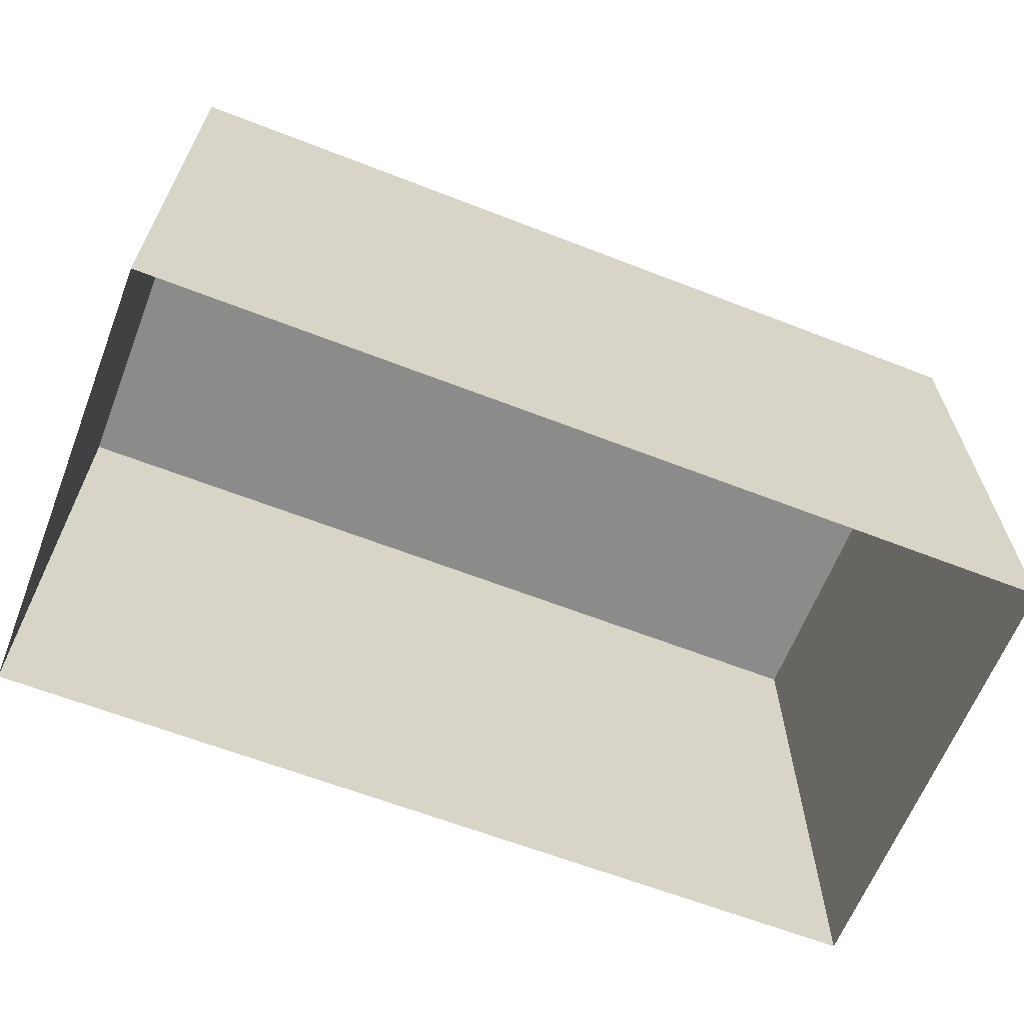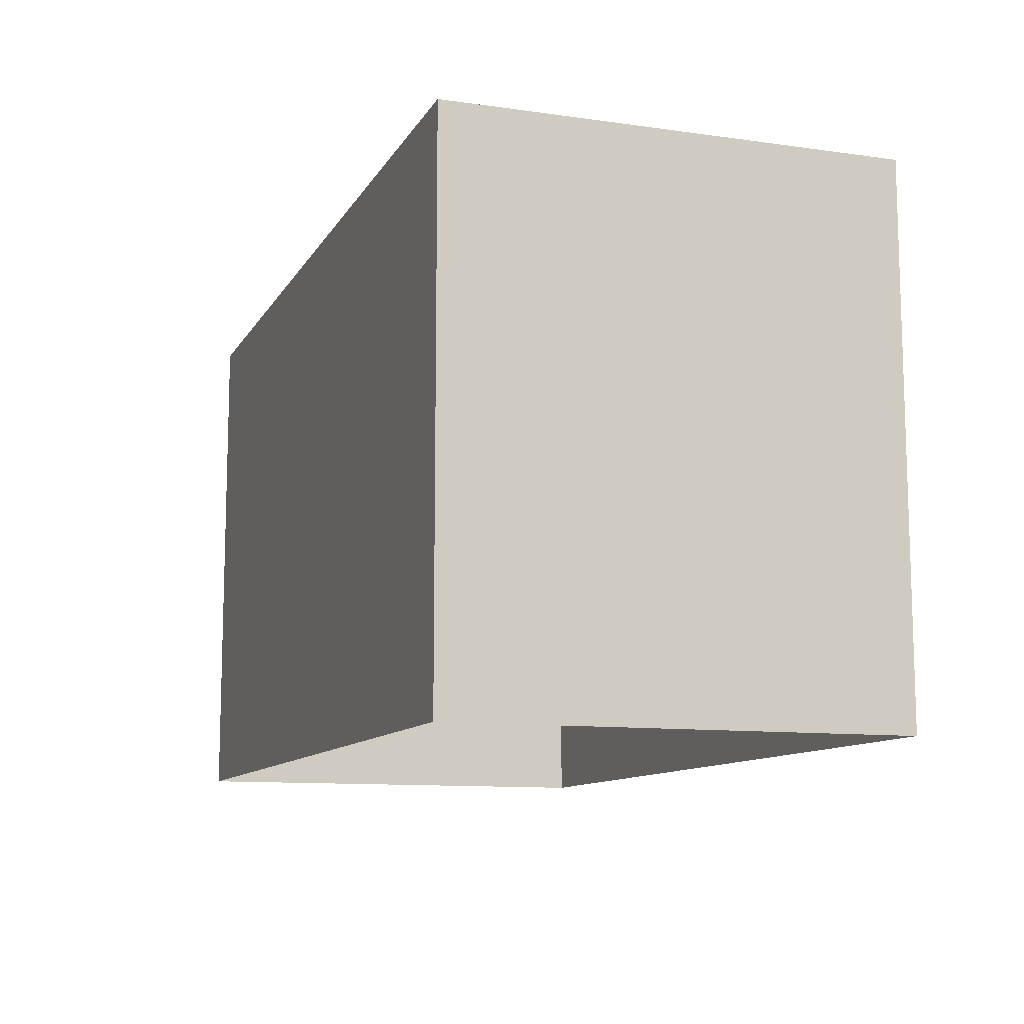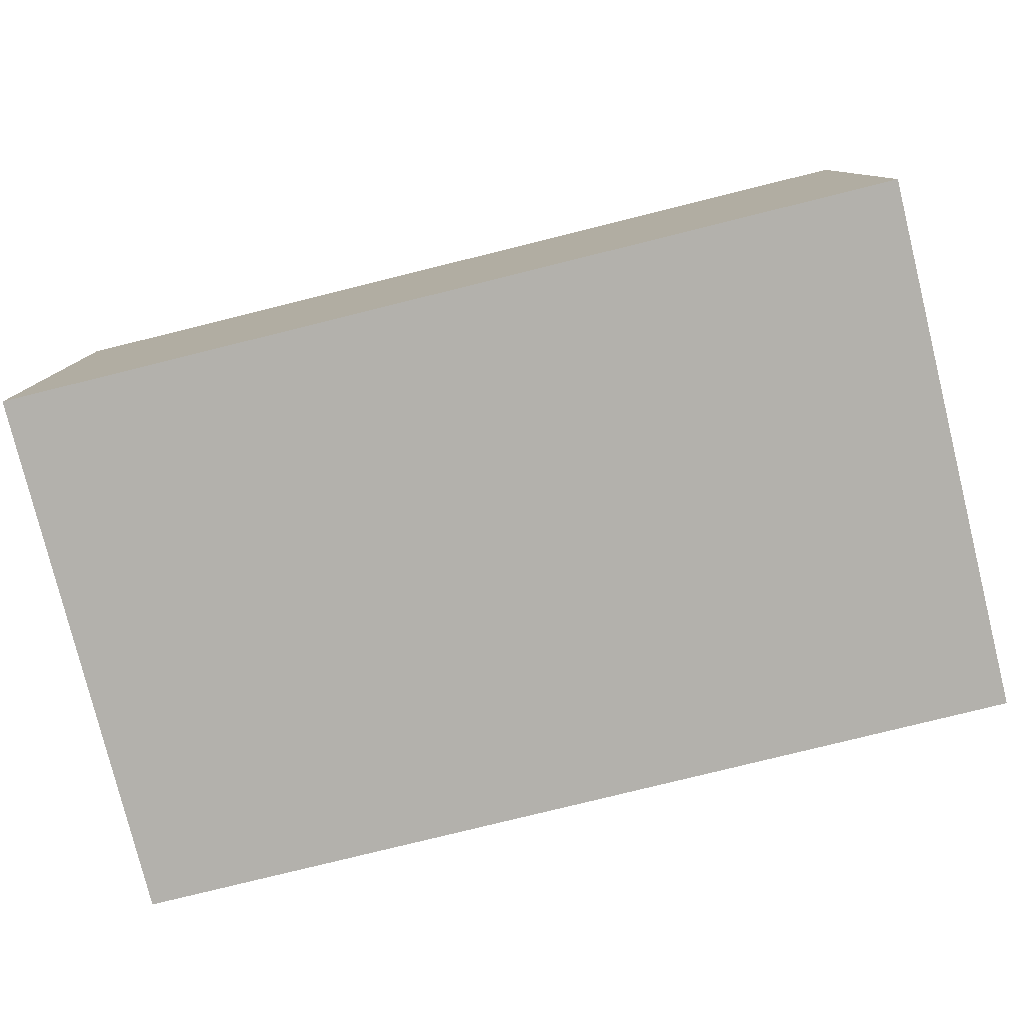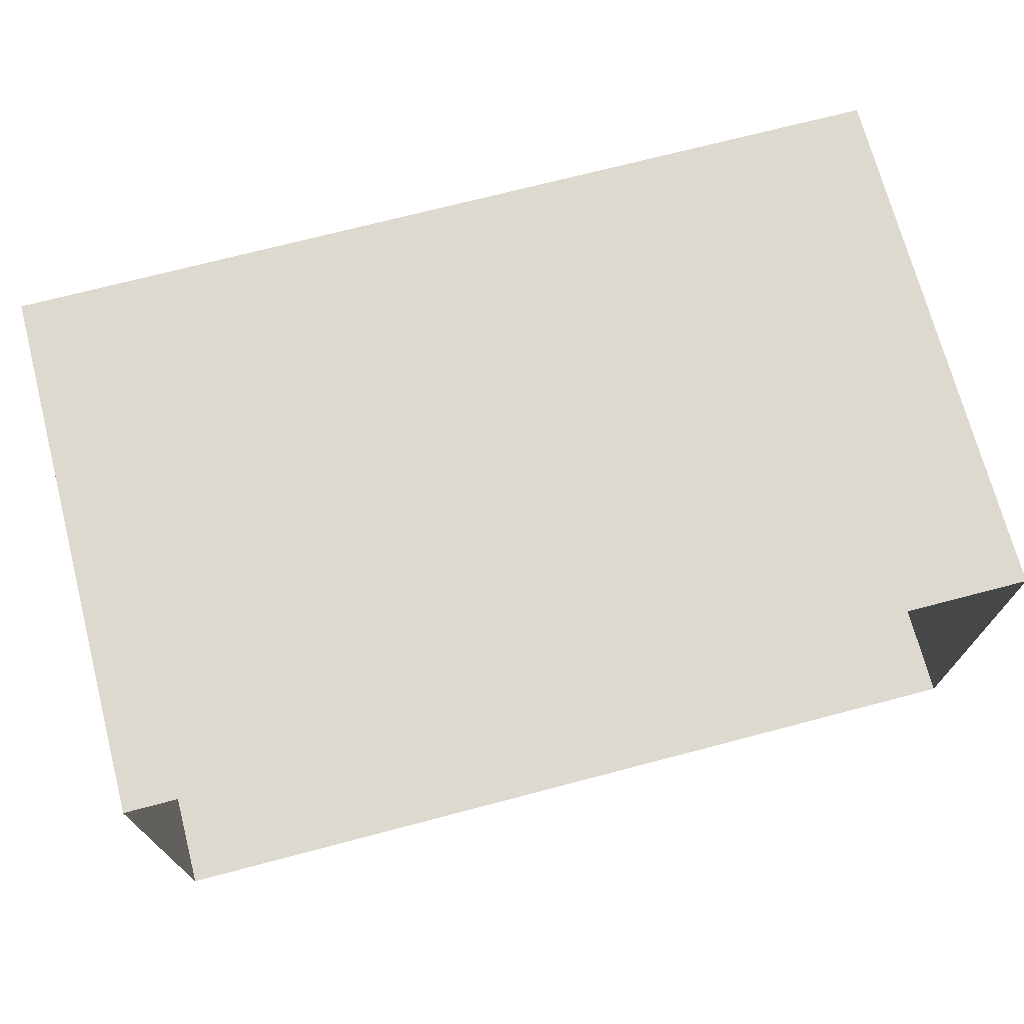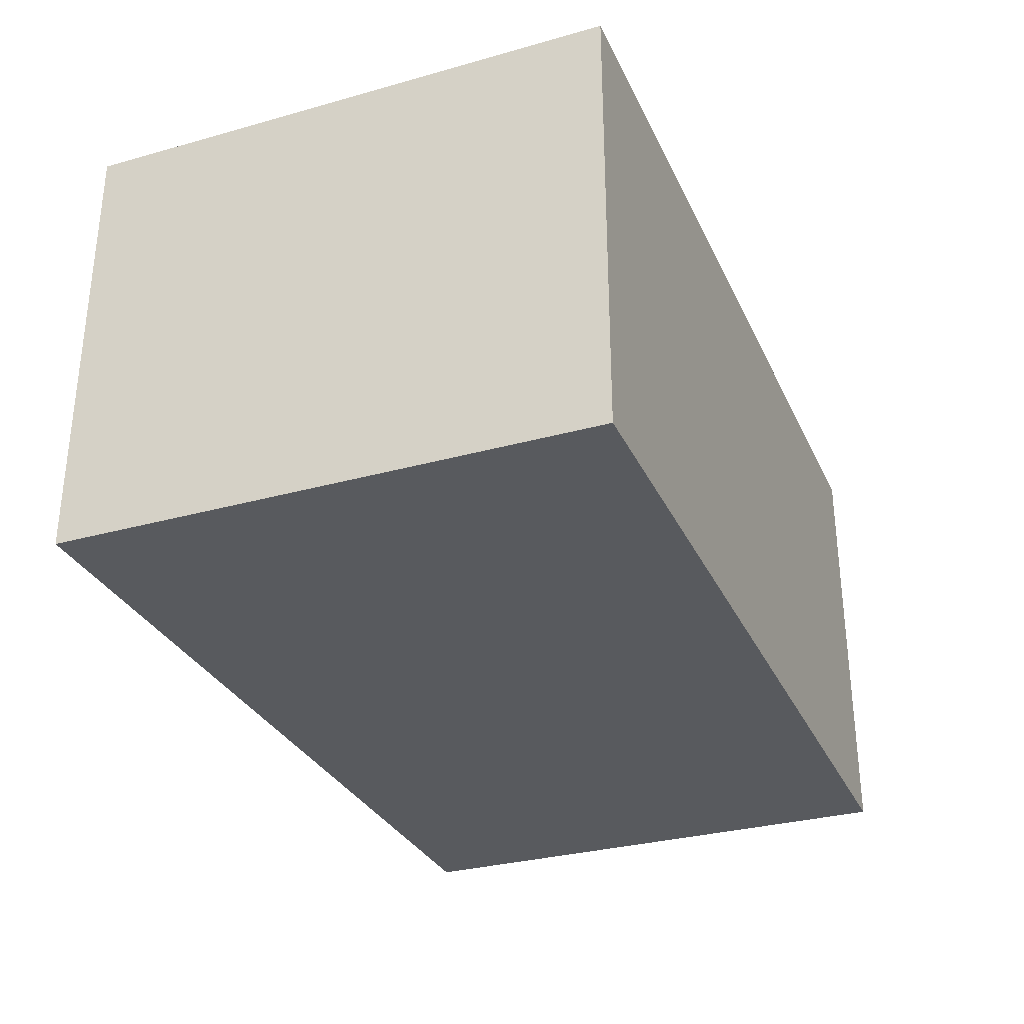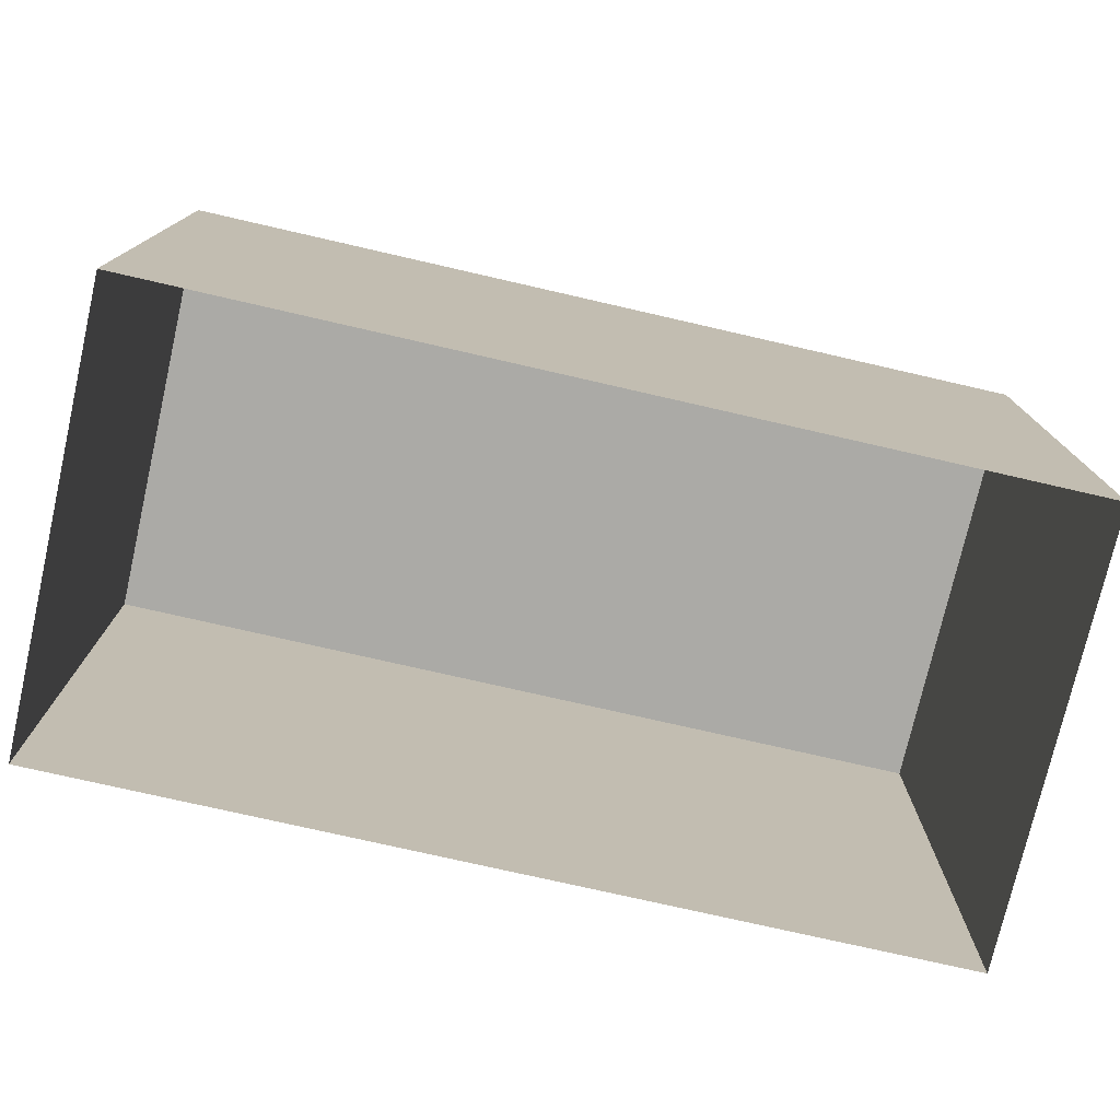
<metadata>
{"format":"obj","ext":"obj","renderer":"f3d","projection":"perspective","resolution":1024,"background":"white","views":[{"elev":-63.7,"azim":158.6,"up":"+Y"},{"elev":-10.8,"azim":-109.2,"up":"+Y"},{"elev":-79.1,"azim":-166.1,"up":"+Z"},{"elev":71.4,"azim":-14.7,"up":"+Z"},{"elev":-31.0,"azim":111.8,"up":"+Z"},{"elev":-75.9,"azim":-12.9,"up":"+Y"}]}
</metadata>
<code>
g default
v 66 0 81
v 76 0 81
v 76 6 81
v 66 6 81
v 66 0 86
v 66 6 86
v 76 6 86
v 76 0 86
v 66 6 81.5
v 66 0 81.5
v 76 0 81.5
v 76 6 81.5
v 76 5.5 86
v 76 5.5 81.5
v 76 5.5 81
v 66 5.5 81
v 66 5.5 81.5
v 66 5.5 86
g ManPad_Half_6_OneGrind
f 12 7 13 14
f 15 16 4 3
f 17 18 6 9
f 9 6 7 12
f 16 17 9 4
f 12 14 15 3
f 9 12 3 4
f 13 8 11 14
f 15 14 11 2
f 2 1 16 15
f 1 10 17 16
f 10 5 18 17
f 7 6 18 13
f 13 18 5 8

</code>
